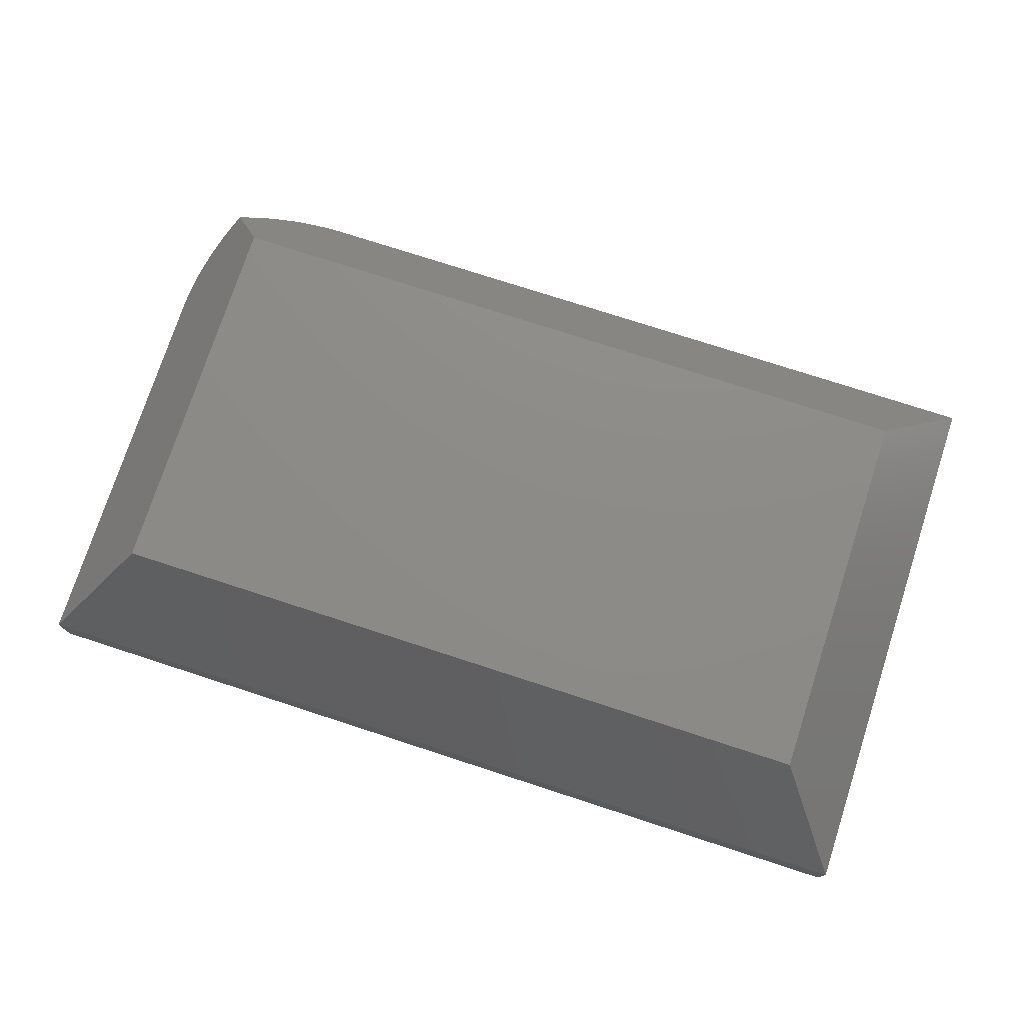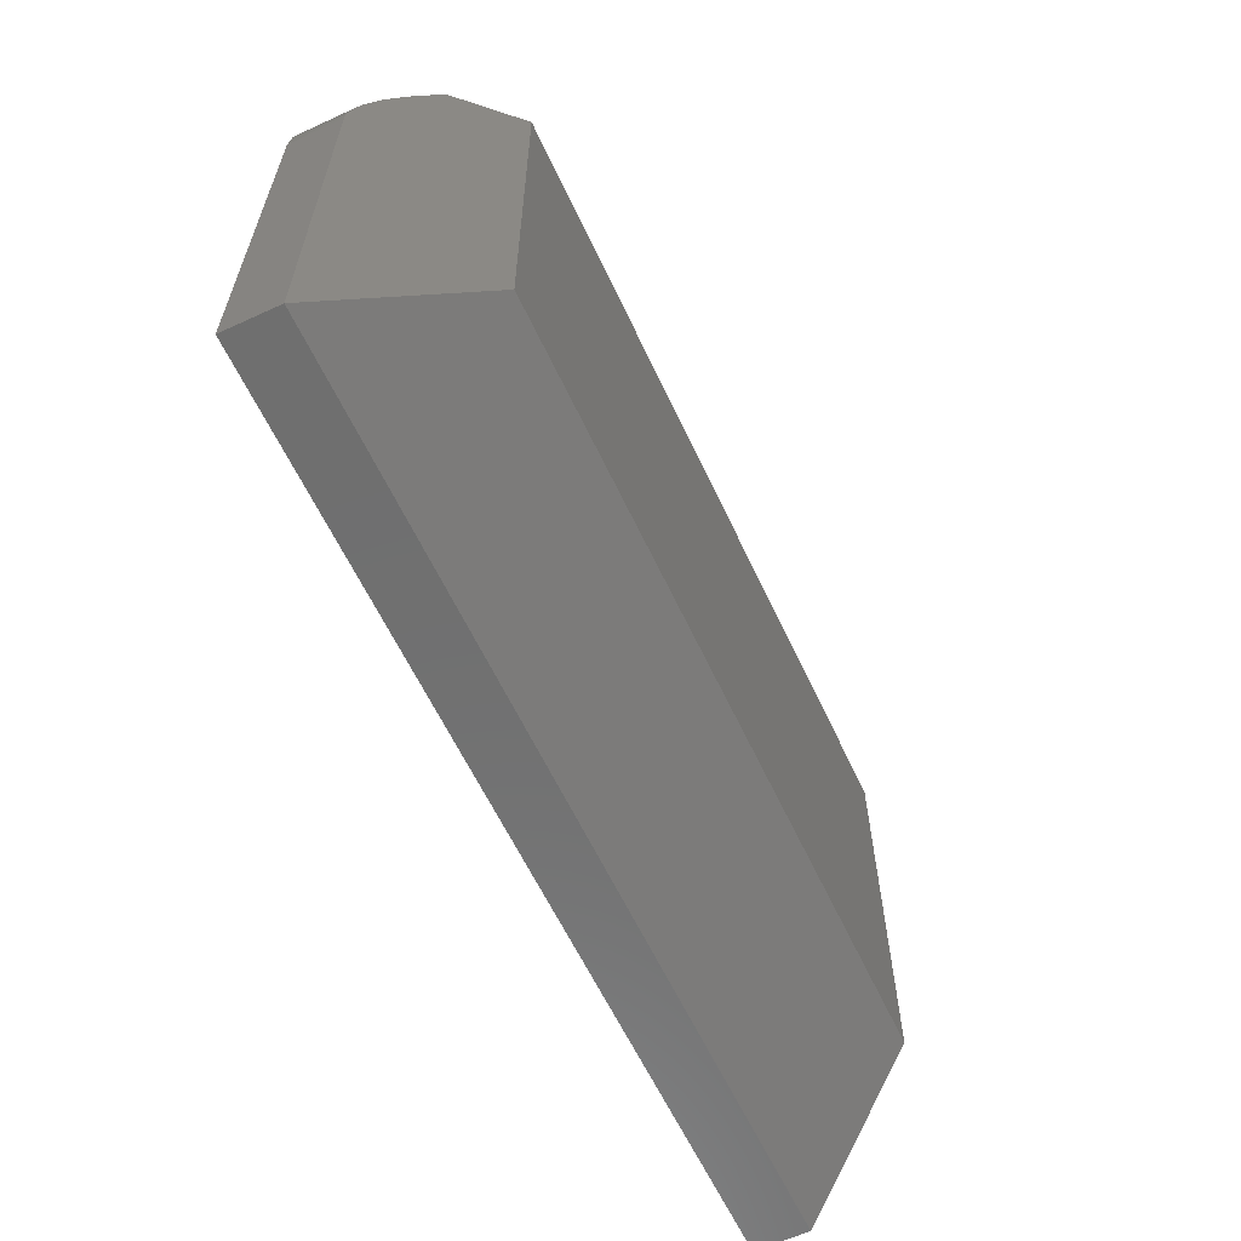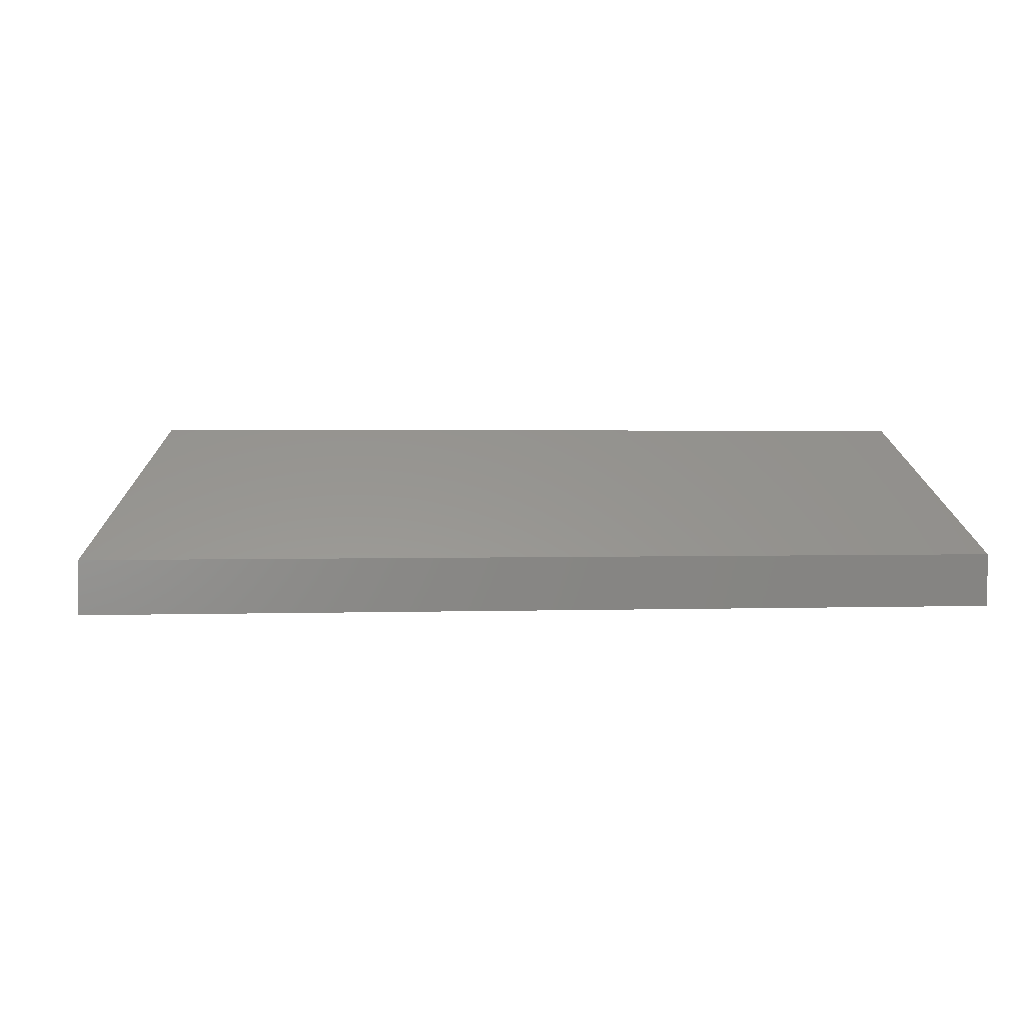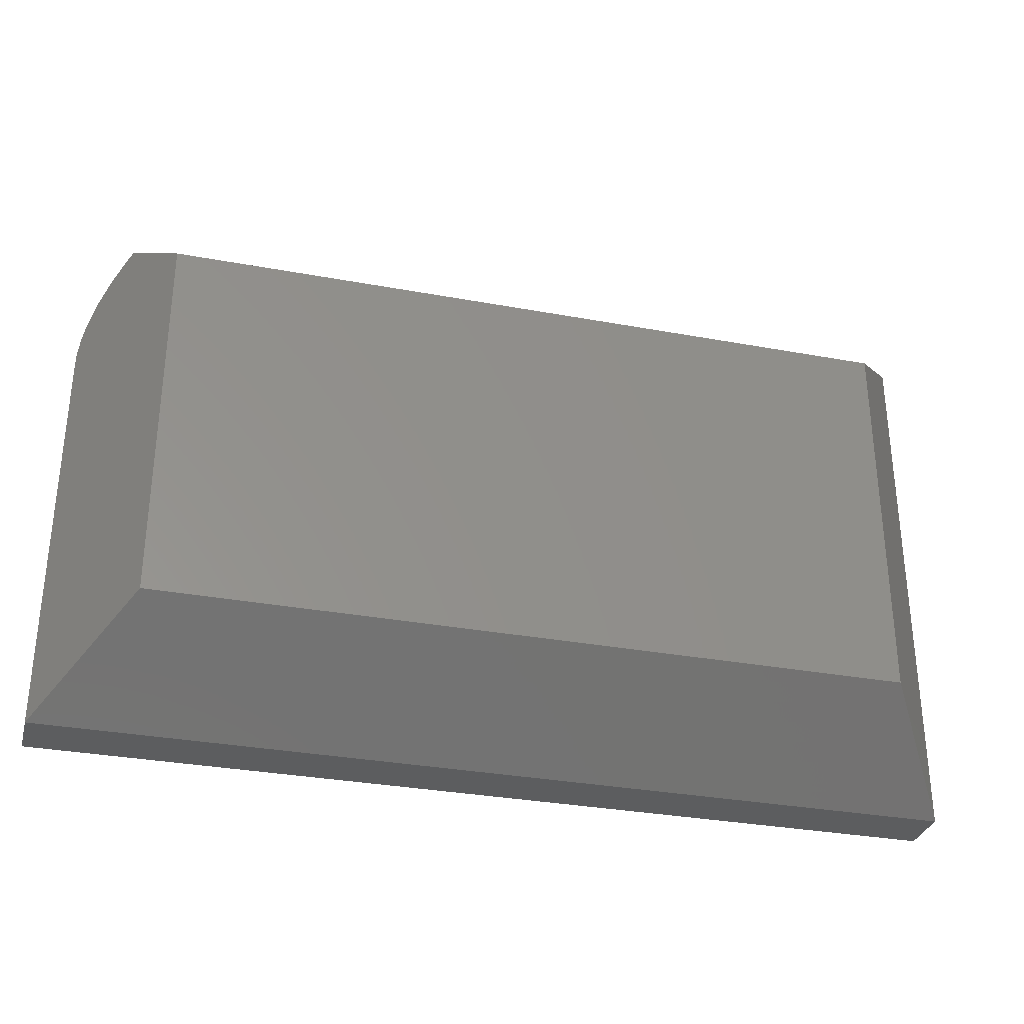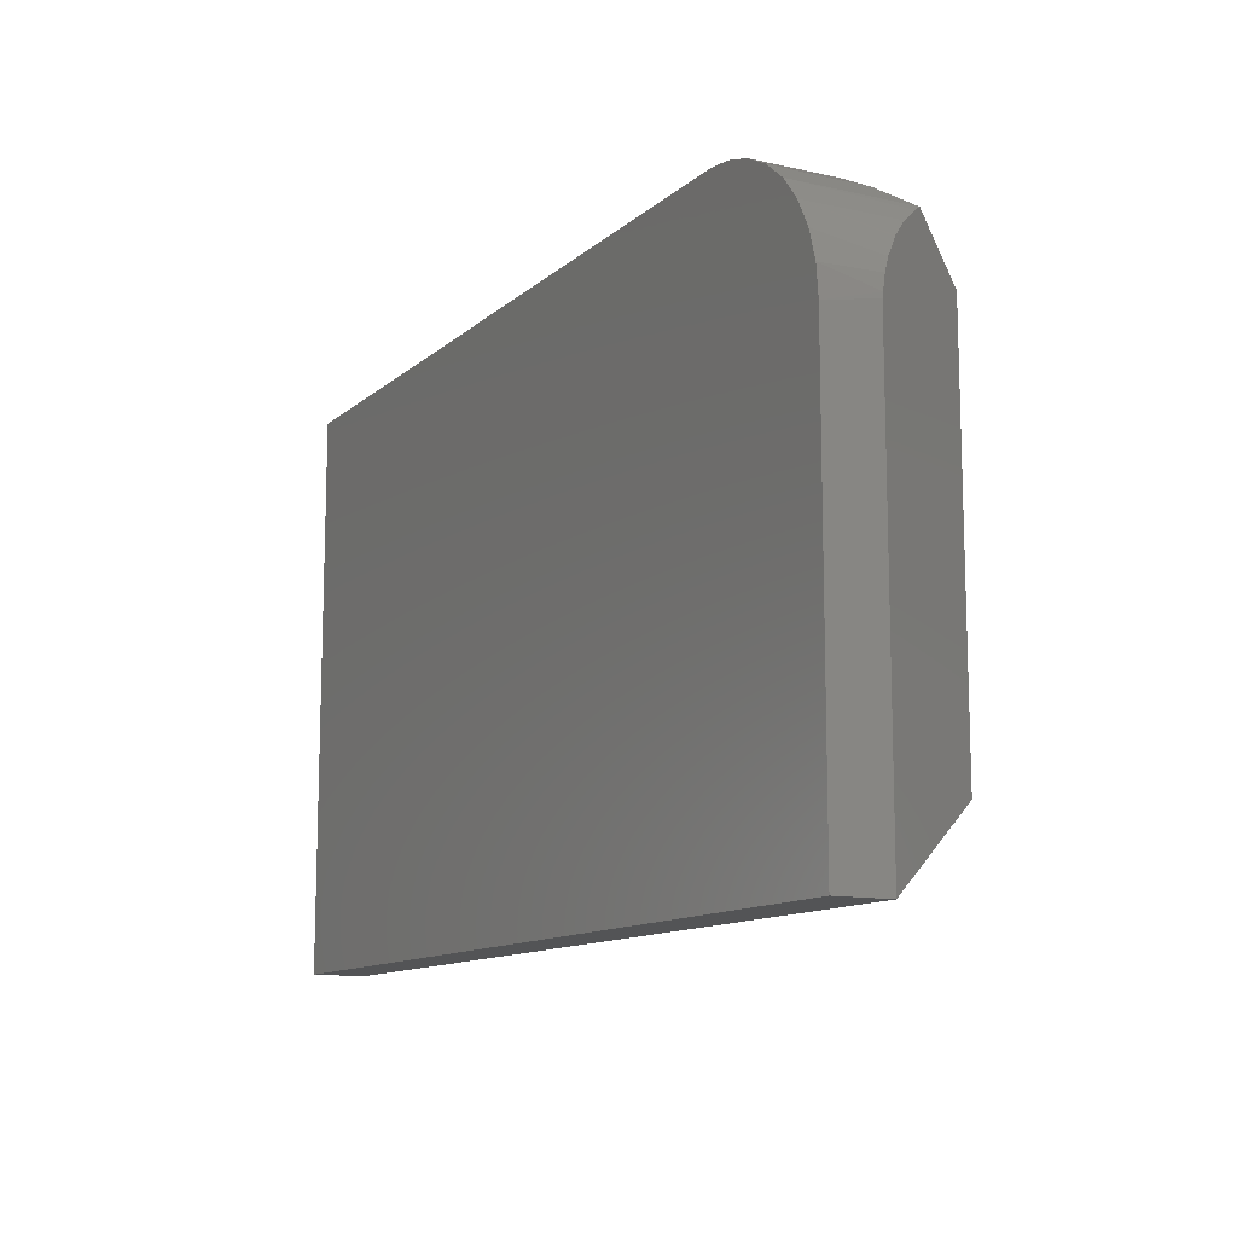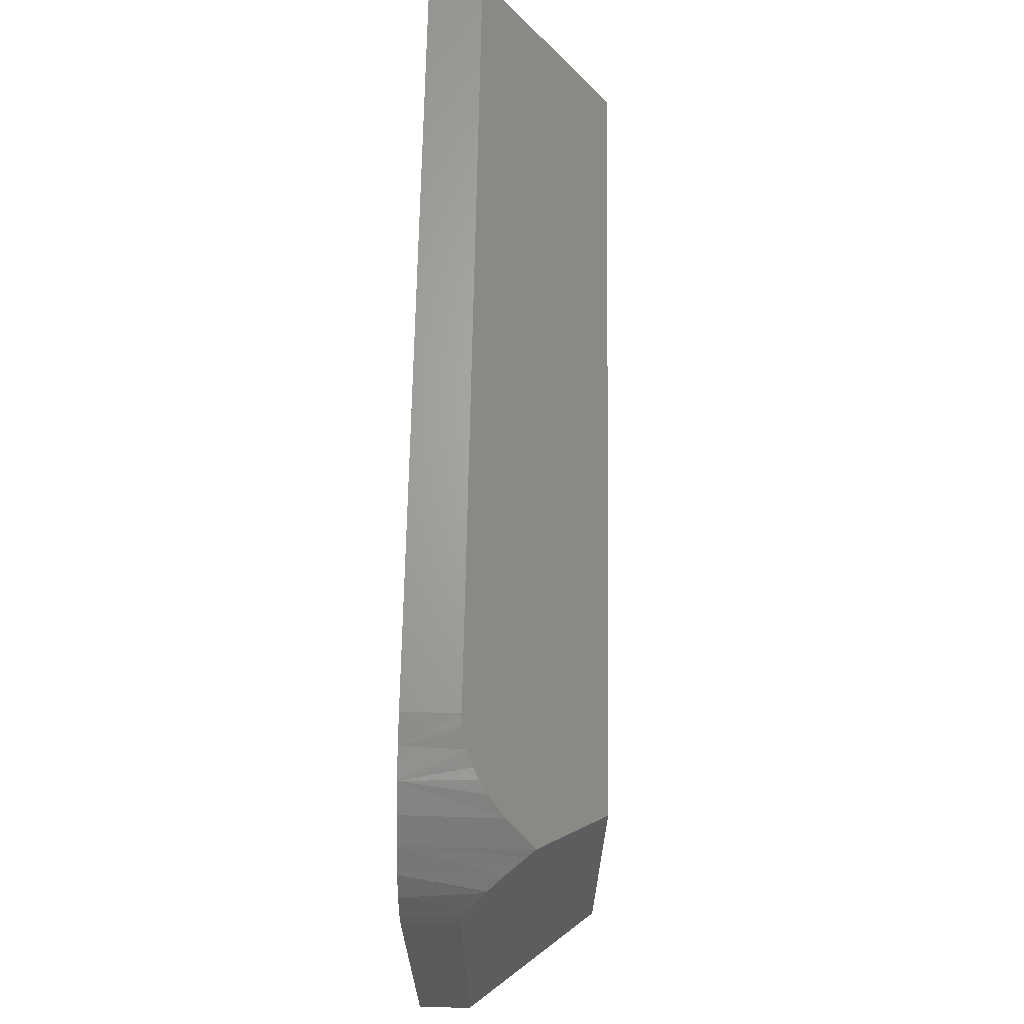
<metadata>
{"format":"stl","ext":"stl","renderer":"f3d","projection":"perspective","resolution":1024,"background":"white","views":[{"elev":75.6,"azim":18.0,"up":"+Z"},{"elev":-61.1,"azim":-65.0,"up":"+Y"},{"elev":1.6,"azim":-7.2,"up":"+Z"},{"elev":-31.9,"azim":-14.6,"up":"+Y"},{"elev":-11.9,"azim":-118.4,"up":"+Y"},{"elev":66.4,"azim":-89.0,"up":"+Y"}]}
</metadata>
<code>
# stl→obj: 37 verts, 70 faces
v -0.674 0.2644 0.04688
v -0.6825 0.2612 0
v -0.6811 0.2618 0.0507
v -0.6634 0.2672 0.04262
v -0.6406 0.2696 0.03906
v -0.662 0.2675 0
v -0.6483 0.2693 0.0394
v -0.6406 0.2696 0
v -0.7448 0.1935 0.04688
v -0.7417 0.2021 0
v -0.7476 0.1829 0.04262
v -0.7391 0.2078 0.05545
v -0.7385 0.2089 0.05625
v -0.7316 0.221 0
v -0.7494 0.1717 0.03994
v -0.7479 0.1815 0
v -0.722 0.2332 0.081
v -0.718 0.2375 0.08712
v -0.718 0.2375 0
v -0.6521 0.269 0.03994
v -0.75 0.1602 0
v -0.75 0.1602 0.03906
v -0.7498 0.1679 0.0394
v -0.731 0.2217 0.0675
v -0.7014 0.2511 0
v -0.7022 0.2506 0.0675
v -0.6894 0.2581 0.05625
v -0.6875 0.2071 0.1328
v -0.1406 0.2071 0.1328
v -0.07812 0.2696 0.03906
v -0.6875 -0.07812 0.1328
v -0.75 -0.1406 0.03906
v -0.75 -0.1406 0
v -0.07812 0.2696 0
v -0.07812 -0.1406 0
v -0.1406 -0.07812 0.1328
v -0.07812 -0.1406 0.03906
f 1 2 3
f 1 4 2
f 5 6 7
f 5 8 6
f 9 10 11
f 9 12 10
f 13 14 12
f 15 11 16
f 10 16 11
f 14 10 12
f 17 18 19
f 2 4 6
f 6 4 20
f 6 20 7
f 21 22 23
f 21 23 15
f 21 15 16
f 17 19 24
f 24 19 14
f 24 14 13
f 19 18 25
f 25 18 26
f 25 26 2
f 2 26 27
f 2 27 3
f 28 29 30
f 28 30 5
f 28 5 7
f 28 7 20
f 28 20 4
f 28 4 1
f 28 1 3
f 28 3 27
f 28 27 26
f 28 26 18
f 28 18 17
f 28 17 24
f 28 24 13
f 28 13 12
f 28 12 9
f 31 28 9
f 31 9 11
f 31 11 15
f 31 15 23
f 31 23 22
f 31 22 32
f 22 21 32
f 32 21 33
f 30 34 5
f 5 34 8
f 34 35 33
f 34 33 21
f 34 21 16
f 34 16 10
f 34 10 14
f 34 14 19
f 34 19 25
f 34 25 2
f 34 2 6
f 34 6 8
f 31 36 28
f 28 36 29
f 37 35 30
f 30 35 34
f 32 33 37
f 37 33 35
f 37 30 36
f 36 30 29
f 32 37 31
f 31 37 36

</code>
